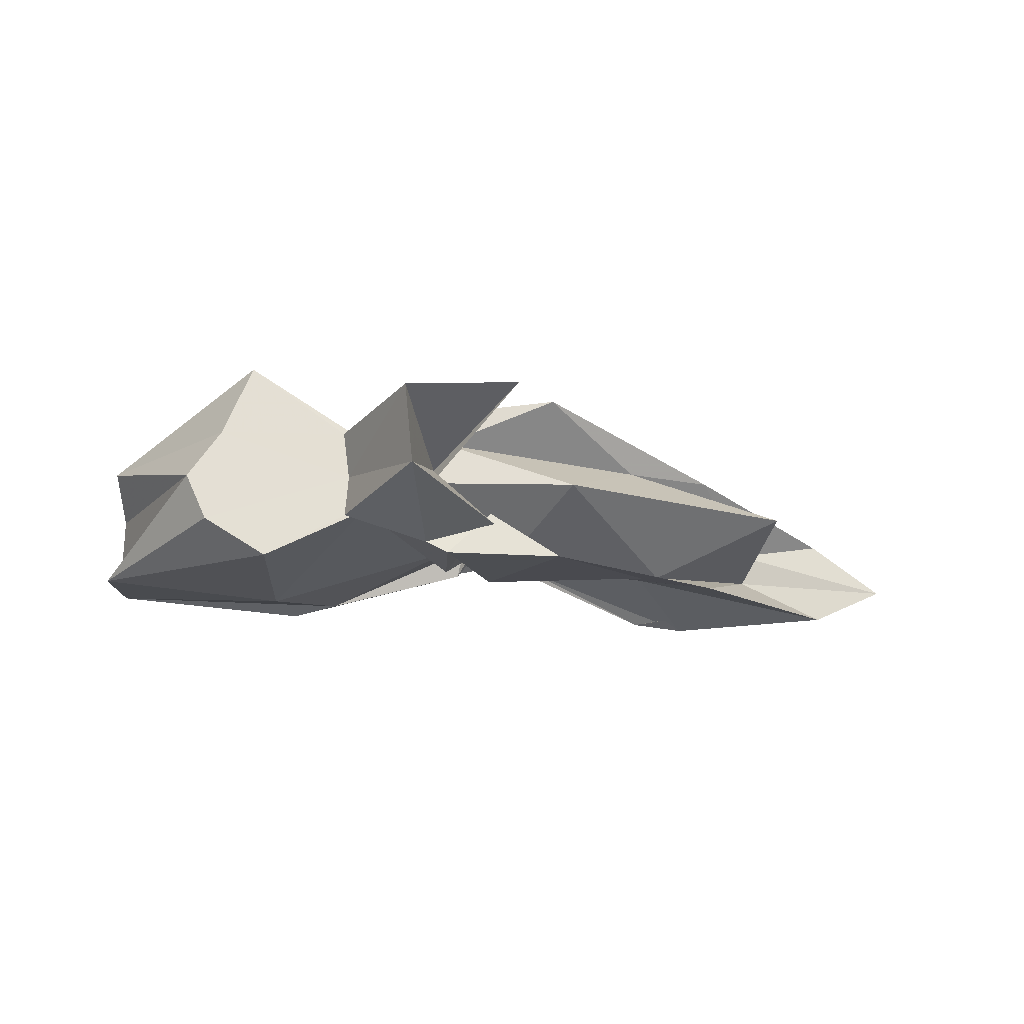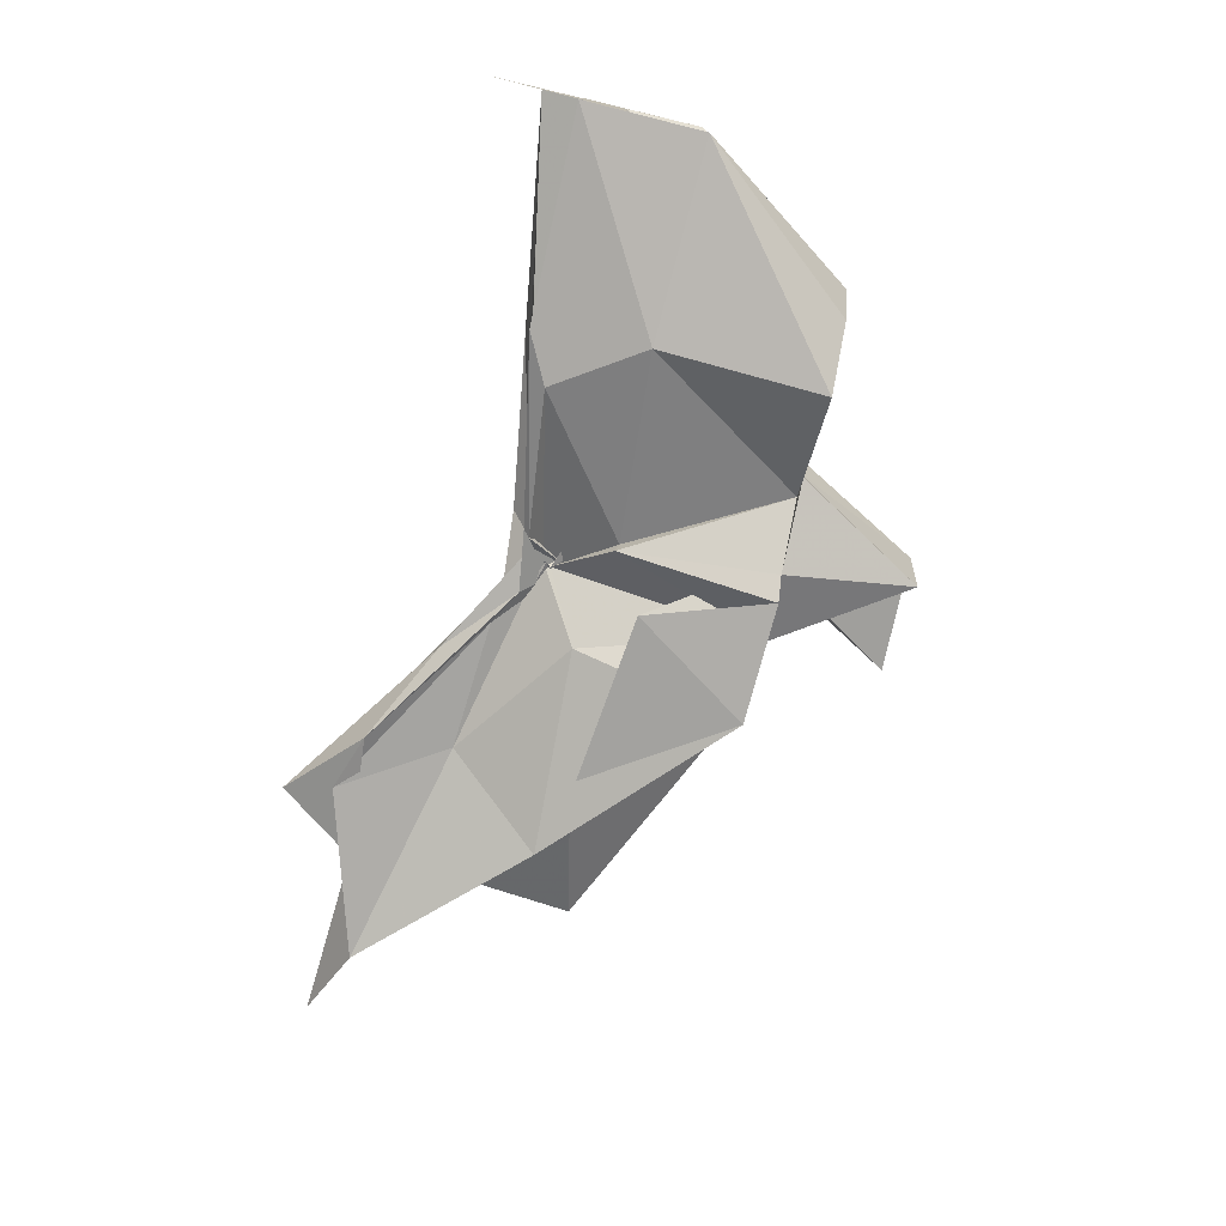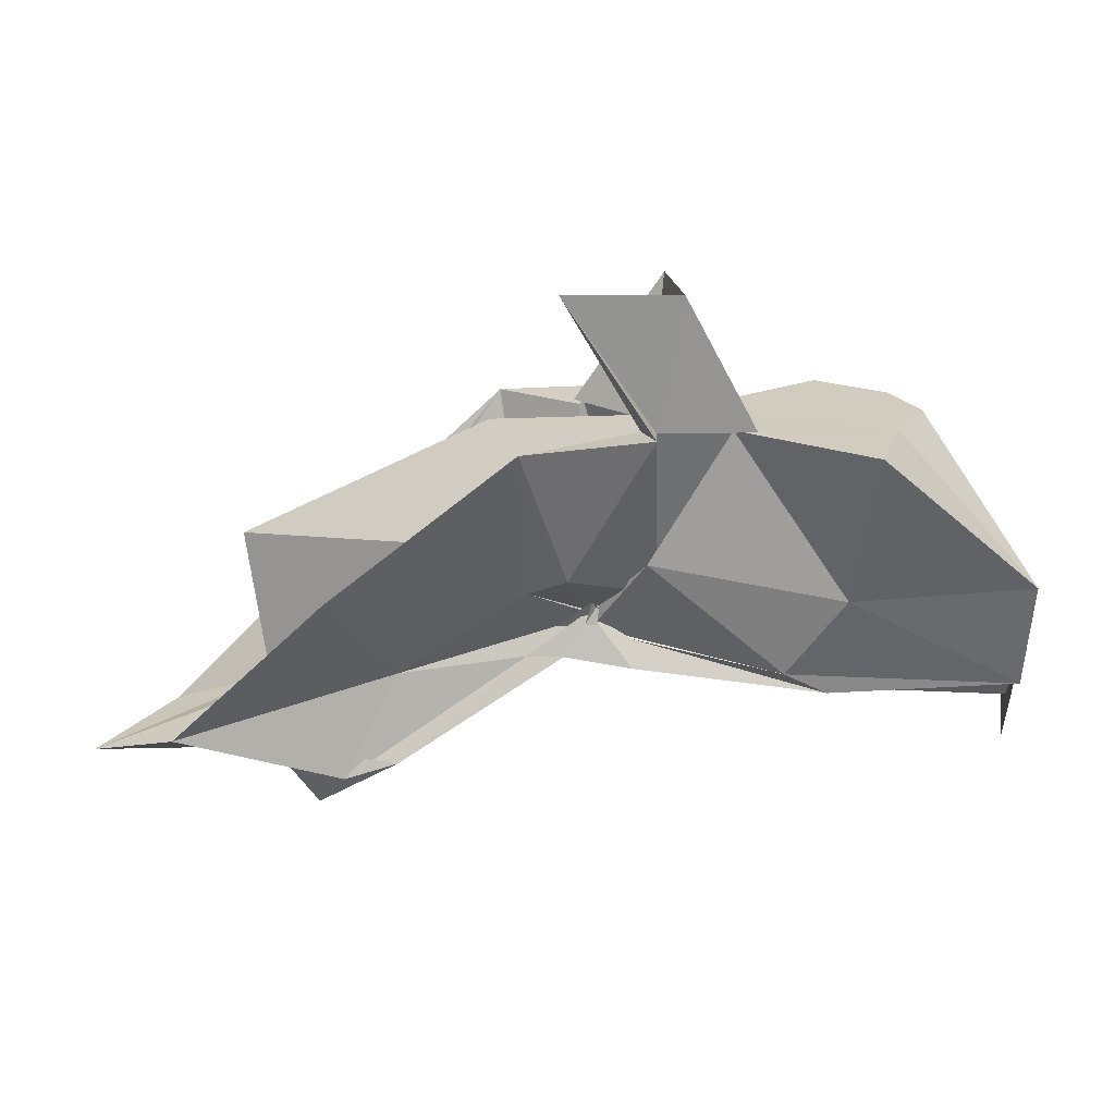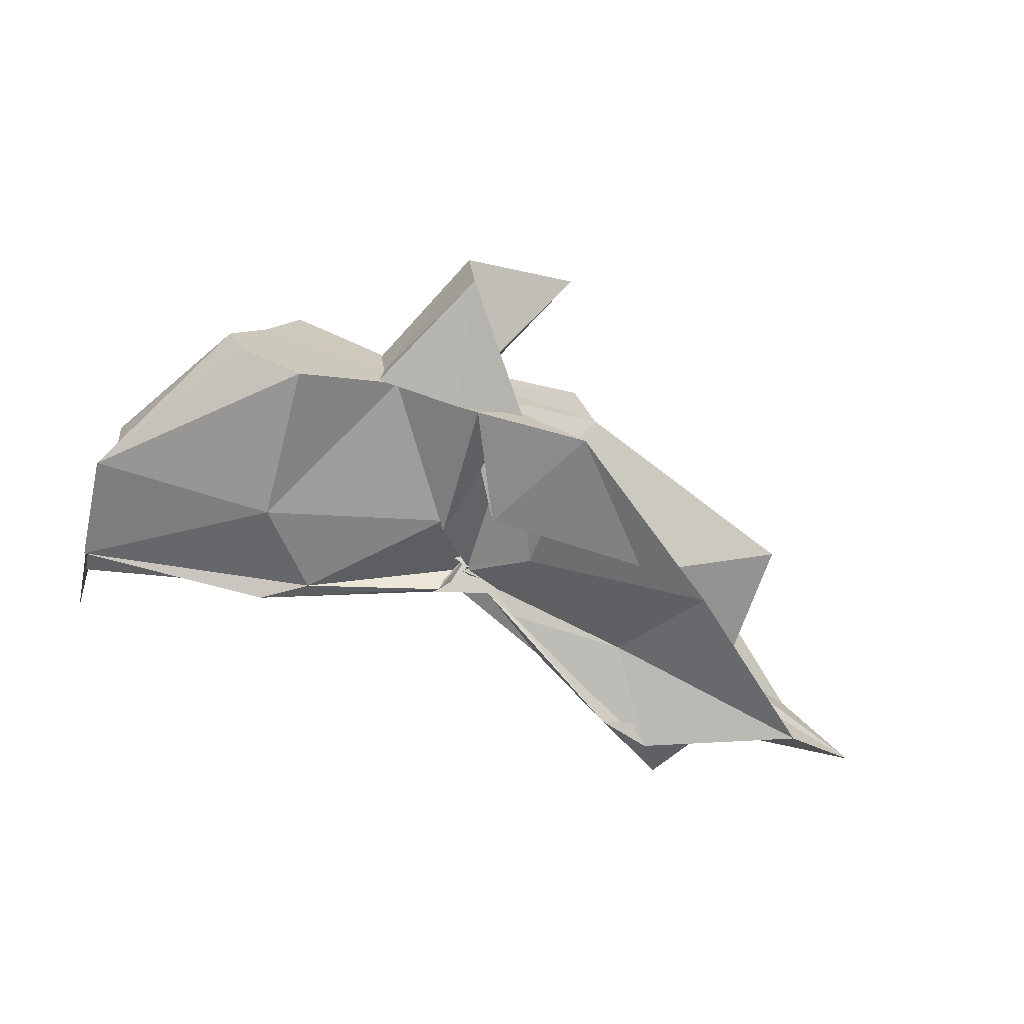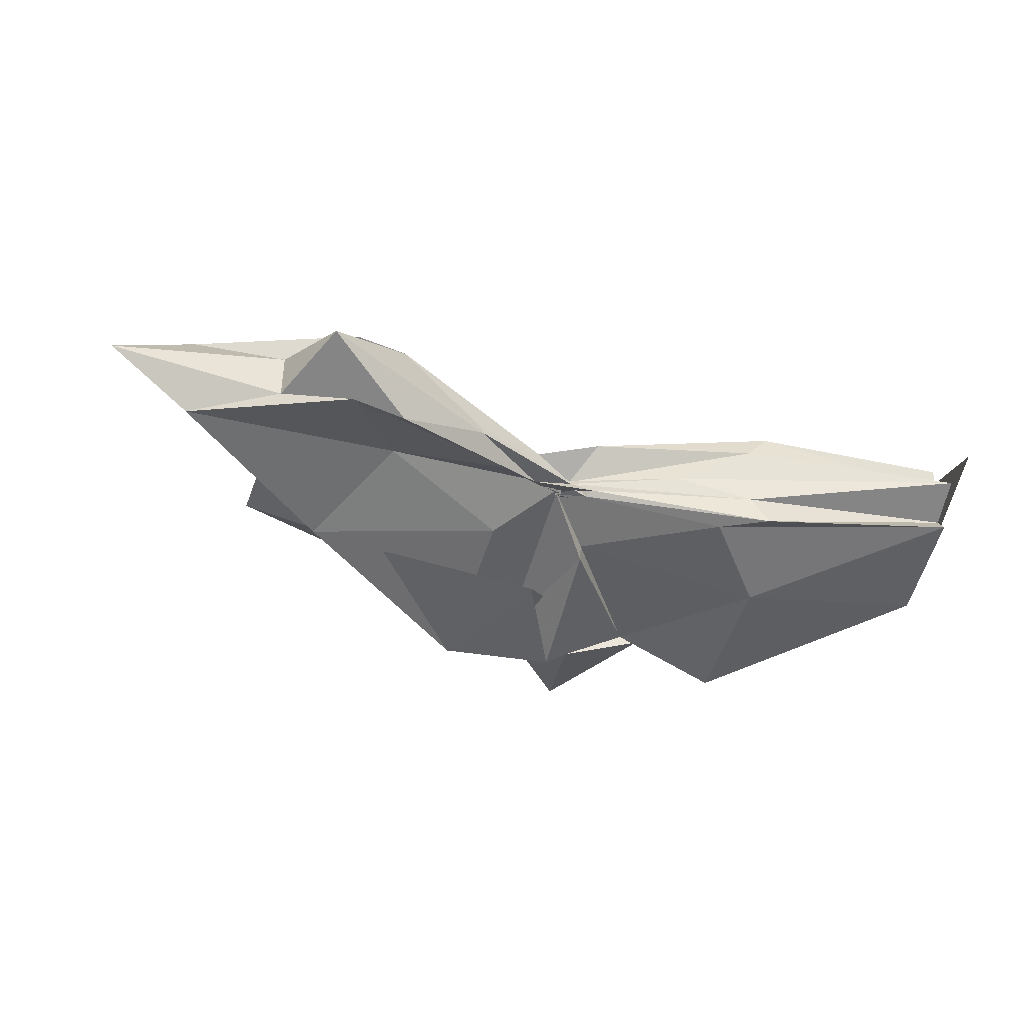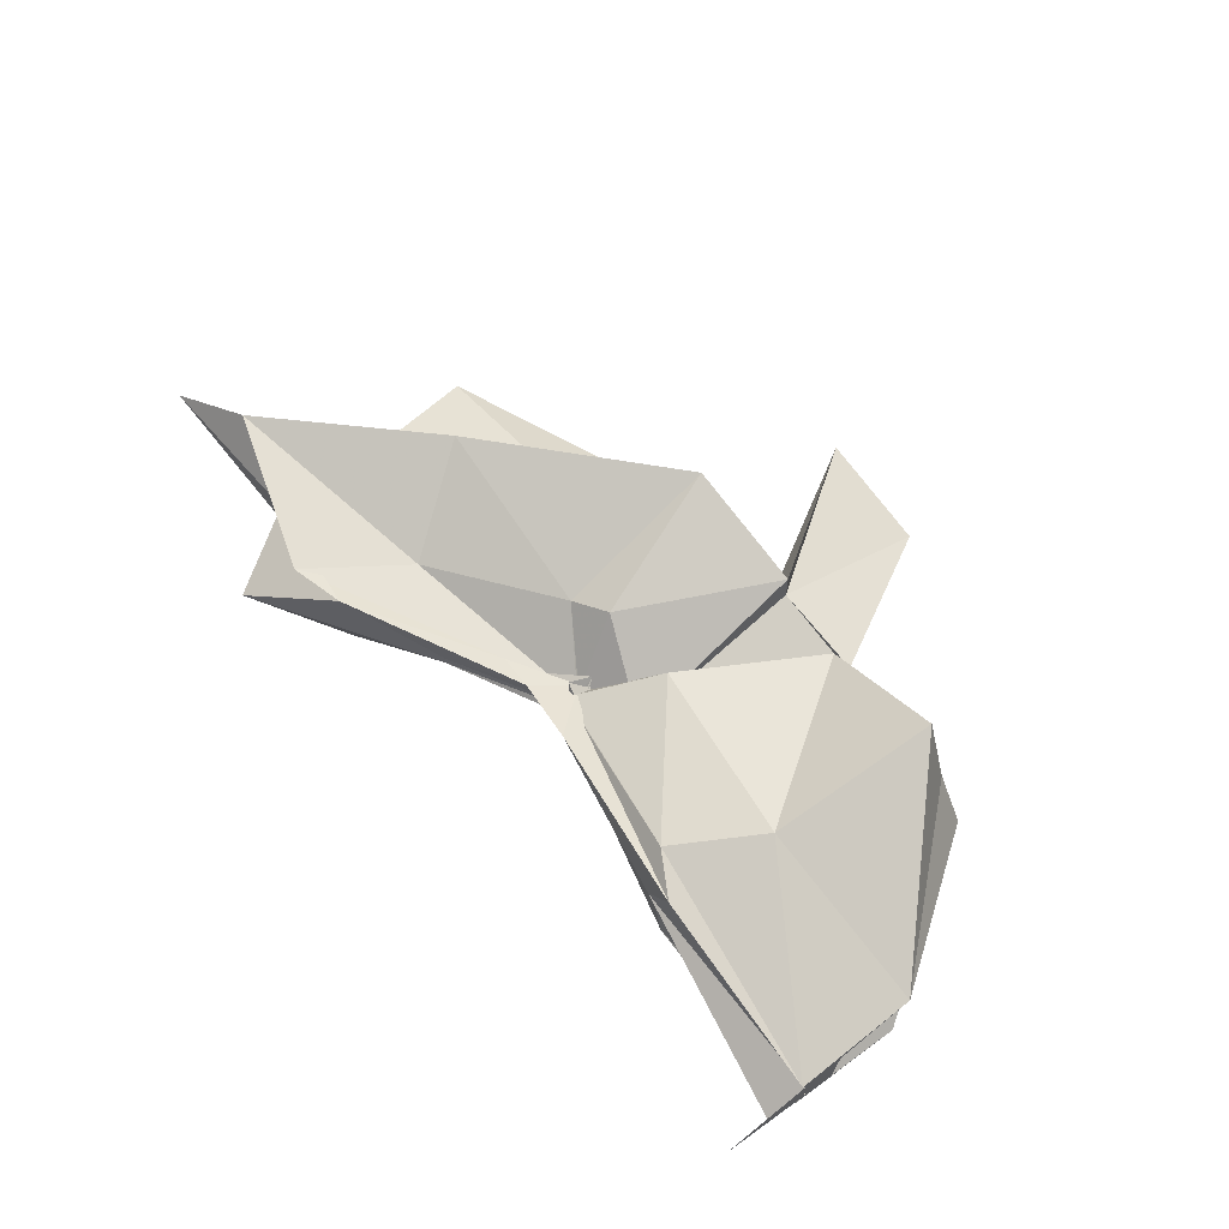
<metadata>
{"format":"obj","ext":"obj","renderer":"f3d","projection":"perspective","resolution":1024,"background":"white","views":[{"elev":-23.3,"azim":-1.3,"up":"+Y"},{"elev":-75.6,"azim":-103.7,"up":"+Y"},{"elev":23.9,"azim":175.4,"up":"+Z"},{"elev":-70.4,"azim":-13.8,"up":"+Y"},{"elev":-38.9,"azim":167.7,"up":"+Y"},{"elev":68.2,"azim":-127.1,"up":"+Y"}]}
</metadata>
<code>
v -0.4522 0.003841 0.2471
v -0.4152 -0.003801 0.06809
v -0.1438 -0.003648 0.1622
v -0.275 0.03853 0.1671
v -0.3492 0.07134 0.2471
v -0.388 0.04042 0.1313
v -0.4608 0.004215 0.1035
v -0.5126 0.03169 0.2471
v -0.6116 0.09974 0.2471
v -0.6355 0.03894 0.2471
v -0.645 -0.04168 0.2471
v -0.5933 -0.07484 0.2473
v -0.5113 -0.03409 0.2471
v -0.4421 -0.0419 0.1267
v -0.4029 -0.0357 0.2471
v -0.3446 -0.07414 0.2472
v -0.2517 -0.05064 0.1383
v -0.1595 0.01067 0.03987
v -0.2024 0.04917 0.1226
v -0.3584 0.02714 0.1166
v -0.4106 -0.006688 0.08451
v -0.4496 0.03072 0.1389
v -0.6002 0.06367 0.1175
v -0.749 0.05449 0.1193
v -0.6629 -0.002099 0.247
v -0.749 -0.05072 0.1196
v -0.5958 -0.06774 0.1165
v -0.4439 -0.02486 0.1298
v -0.4106 -0.004851 0.08445
v -0.3601 -0.03308 0.114
v -0.2021 -0.05408 0.1225
v -0.1585 -0.01536 0.03386
v -0.08137 0.03448 0.004299
v -0.258 0.01122 0.0447
v -0.4142 -0.007746 0.0806
v -0.4103 1.416e-05 0.07338
v -0.556 0.04759 0.04999
v -0.749 0.03225 0.02628
v -0.749 0.0311 0.06035
v -0.749 -0.03599 0.05946
v -0.749 -0.03206 0.02569
v -0.5479 -0.04719 0.04924
v -0.4044 0.008458 0.07984
v -0.4148 -0.001849 0.07729
v -0.2581 -0.01701 0.04468
v -0.08171 -0.04079 0.004519
v -0.01611 -0.003651 -0.02037
v -0.213 0.03225 -0.03625
v -0.3589 0.006084 0.05301
v -0.4079 -0.001103 0.08699
v -0.4406 0.01176 0.06758
v -0.5914 0.04388 0.03014
v -0.749 0.01662 0.03026
v -0.749 -0.003896 -0.03937
v -0.7491 -0.01921 0.03529
v -0.5864 -0.05012 0.02901
v -0.4322 -0.02176 0.06357
v -0.4106 0.005125 0.09796
v -0.3599 -0.01293 0.05064
v -0.2129 -0.03864 -0.03675
v -0.1556 -0.02279 -0.01332
v -0.1559 0.01574 -0.01292
v -0.3326 -0.007808 0.2471
v -0.4435 0.02916 0.2471
v -0.4521 0.05636 0.2493
v -0.4546 0.03386 0.2473
v -0.5302 0.03804 0.2472
v -0.5246 -0.002747 0.2471
v -0.527 -0.03813 0.2472
v -0.4578 -0.06168 0.2472
v -0.4392 -0.0721 0.2492
v -0.4034 -0.0617 0.1534
v -0.4539 -0.007693 0.2471
v -0.3819 0.0343 0.3554
v -0.4739 0.03336 0.3529
v -0.467 -0.03524 0.3511
v -0.3997 -0.04527 0.2472
v -0.2552 0.0325 -0.02393
v -0.3876 0.00988 0.05292
v -0.4404 0.02476 0.04794
v -0.5729 0.02241 0.02619
v -0.749 -0.003338 -0.001695
v -0.5734 -0.02499 0.03287
v -0.4367 -0.01811 0.05857
v -0.3872 -0.01088 0.06596
v -0.2571 -0.03815 -0.02173
v -0.1913 -0.003812 -0.07586
v -0.3296 -0.0003091 0.01816
v -0.4196 -0.0009383 0.07156
v -0.5118 -0.003697 0.04313
v -0.4191 -0.008302 0.06523
v -0.33 -0.006174 0.01713
f 3 18 4
f 4 18 19
f 4 19 5
f 5 19 20
f 5 20 6
f 6 20 21
f 6 21 7
f 7 21 22
f 7 22 8
f 8 22 23
f 8 23 9
f 9 23 24
f 9 24 10
f 10 24 25
f 10 25 11
f 11 25 26
f 11 26 12
f 12 26 27
f 12 27 13
f 13 27 28
f 13 28 14
f 14 28 29
f 14 29 15
f 15 29 30
f 15 30 16
f 16 30 31
f 16 31 17
f 17 31 32
f 17 32 3
f 3 32 18
f 18 33 19
f 19 33 34
f 19 34 20
f 20 34 35
f 20 35 21
f 21 35 36
f 21 36 22
f 22 36 37
f 22 37 23
f 23 37 38
f 23 38 24
f 24 38 39
f 24 39 25
f 25 39 40
f 25 40 26
f 26 40 41
f 26 41 27
f 27 41 42
f 27 42 28
f 28 42 43
f 28 43 29
f 29 43 44
f 29 44 30
f 30 44 45
f 30 45 31
f 31 45 46
f 31 46 32
f 32 46 47
f 32 47 18
f 18 47 33
f 33 48 34
f 34 48 49
f 34 49 35
f 35 49 50
f 35 50 36
f 36 50 51
f 36 51 37
f 37 51 52
f 37 52 38
f 38 52 53
f 38 53 39
f 39 53 54
f 39 54 40
f 40 54 55
f 40 55 41
f 41 55 56
f 41 56 42
f 42 56 57
f 42 57 43
f 43 57 58
f 43 58 44
f 44 58 59
f 44 59 45
f 45 59 60
f 45 60 46
f 46 60 61
f 46 61 47
f 47 61 62
f 47 62 33
f 33 62 48
f 63 64 73
f 64 74 73
f 64 65 74
f 65 66 74
f 66 75 74
f 66 67 75
f 67 68 75
f 68 76 75
f 68 69 76
f 69 70 76
f 70 77 76
f 70 71 77
f 71 72 77
f 72 73 77
f 72 63 73
f 78 88 79
f 79 88 89
f 79 89 80
f 80 89 81
f 81 89 90
f 81 90 82
f 82 90 83
f 83 90 91
f 83 91 84
f 84 91 85
f 85 91 92
f 85 92 86
f 86 92 87
f 87 92 88
f 87 88 78
f 3 4 63
f 63 4 64
f 4 5 64
f 64 5 65
f 5 6 65
f 6 7 65
f 65 7 66
f 7 8 66
f 66 8 67
f 8 9 67
f 9 10 67
f 67 10 68
f 10 11 68
f 68 11 69
f 11 12 69
f 12 13 69
f 69 13 70
f 13 14 70
f 70 14 71
f 14 15 71
f 15 16 71
f 71 16 72
f 16 17 72
f 72 17 63
f 17 3 63
f 48 78 49
f 49 78 79
f 49 79 50
f 50 79 80
f 50 80 51
f 51 80 52
f 52 80 81
f 52 81 53
f 53 81 82
f 53 82 54
f 54 82 55
f 55 82 83
f 55 83 56
f 56 83 84
f 56 84 57
f 57 84 58
f 58 84 85
f 58 85 59
f 59 85 86
f 59 86 60
f 60 86 61
f 61 86 87
f 61 87 62
f 62 87 78
f 62 78 48
f 73 74 1
f 74 75 1
f 75 76 1
f 76 77 1
f 77 73 1
f 89 88 2
f 90 89 2
f 91 90 2
f 92 91 2
f 88 92 2

</code>
